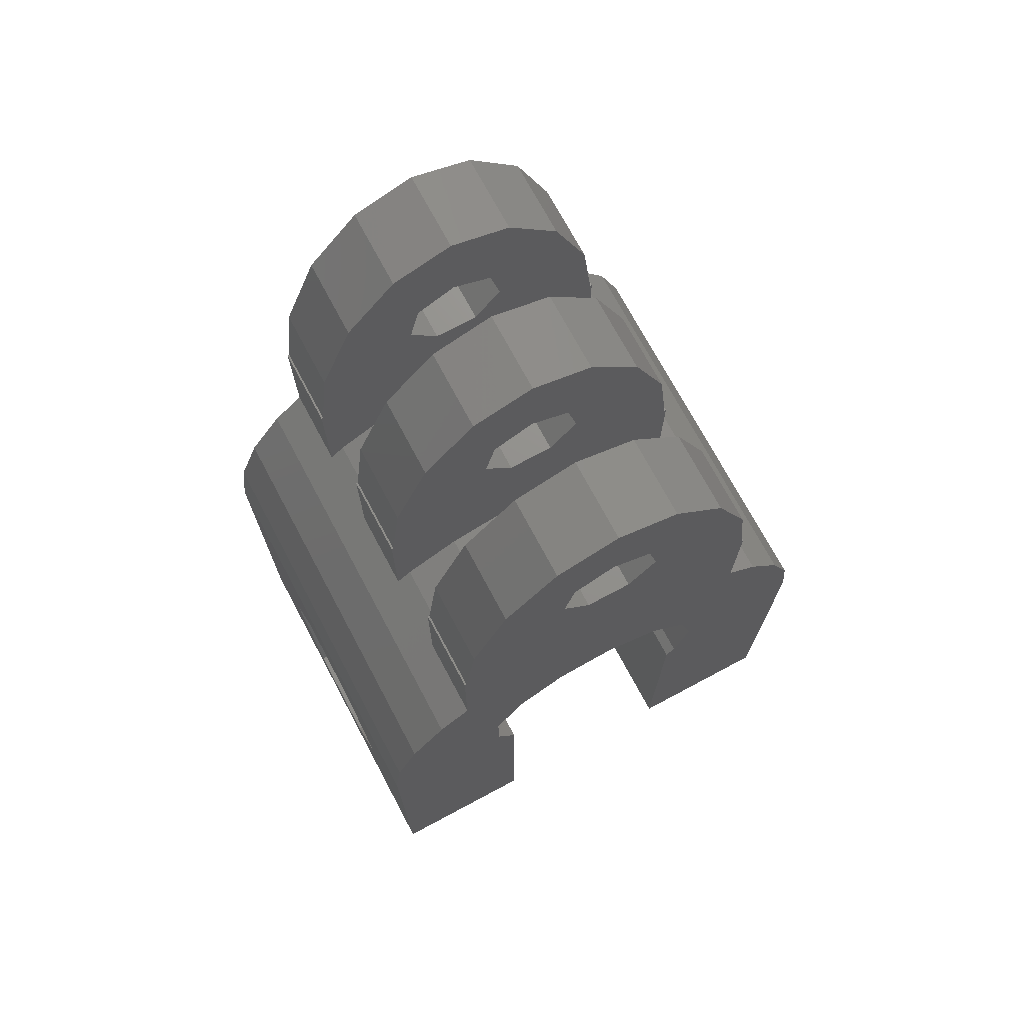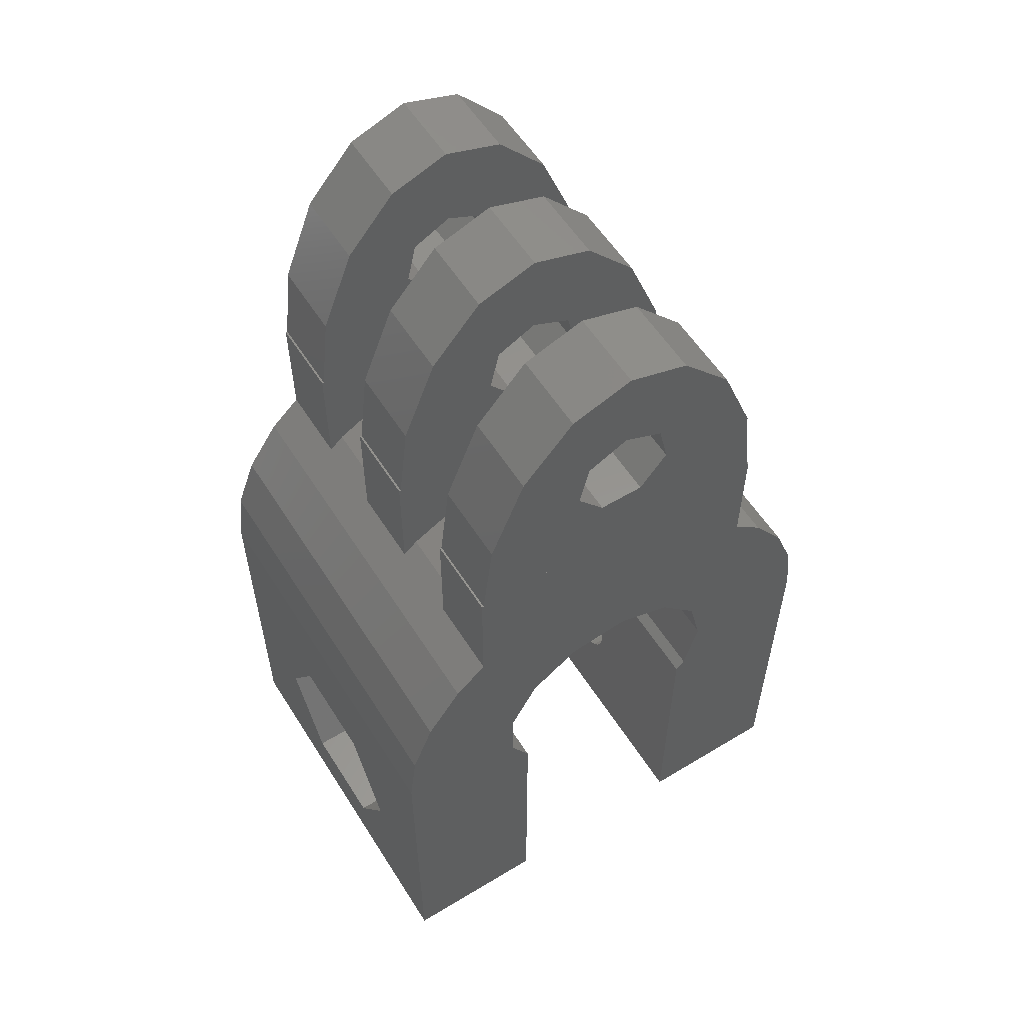
<metadata>
{"format":"stl","ext":"stl","renderer":"f3d","projection":"perspective","resolution":1024,"background":"white","views":[{"elev":72.4,"azim":-28.1,"up":"+Z"},{"elev":57.3,"azim":-32.1,"up":"+Z"}]}
</metadata>
<code>
# stl→obj: 369 verts, 754 faces
v -8 9.599 -7
v -8 12.5 -12
v -8 7.924 -9.9
v -8 7.924 -4.1
v -8 0 0
v -8 12.5 -2.776e-15
v -8 -2.665e-15 -12
v -8 2.901 -7
v -8 4.576 -9.9
v -8 4.576 -4.1
v -3.25 -2.665e-15 -12
v -3.884 -2.126e-16 -0.9573
v -3.25 -4.807e-16 -2.165
v -3.884 2.126e-16 0.9573
v -2.994 5.89e-16 2.652
v -1.418 8.305e-16 3.74
v -5 8.882e-16 4
v 0.4821 8.817e-16 3.971
v 7.768 4.251e-16 1.915
v 2.272 7.31e-16 3.292
v 8 0 0
v 3.542 4.128e-16 1.859
v 8 -2.665e-15 -12
v 4 0 0
v 3.25 -2.665e-15 -12
v 3.542 -4.128e-16 -1.859
v 7.084 8.255e-16 3.718
v 5 8.882e-16 4
v 5.988 1.178e-15 5.305
v -5 1.372e-15 6.18
v -5.988 1.178e-15 5.305
v -7.084 8.255e-16 3.718
v -7.768 4.251e-16 1.915
v 3.25 -4.859e-16 -2.188
v 5 1.372e-15 6.18
v -3.25 12.5 -12
v -7.768 12.5 1.915
v -7.084 12.5 3.718
v -5.988 12.5 5.305
v -4.545 12.5 6.584
v -2.994 12.5 2.652
v -2.837 12.5 7.48
v -1.418 12.5 3.74
v -0.9643 12.5 7.942
v 0.9643 12.5 7.942
v 0.4821 12.5 3.971
v 2.837 12.5 7.48
v 2.272 12.5 3.292
v 4.545 12.5 6.584
v 3.542 12.5 1.859
v 5.988 12.5 5.305
v 4 12.5 -2.776e-15
v 7.084 12.5 3.718
v 3.542 12.5 -1.859
v 7.768 12.5 1.915
v 3.25 12.5 -12
v 8 12.5 -2.776e-15
v 8 12.5 -12
v 3.25 12.5 -2.188
v -3.884 12.5 0.9573
v -3.25 12.5 -2.165
v -3.884 12.5 -0.9573
v -6.01 4.576 -9.9
v -6.01 2.901 -7
v -6.01 4.576 -4.1
v -6.01 7.924 -4.1
v -6.01 9.599 -7
v -6.01 7.924 -9.9
v -5 5 6.18
v -5 2.5 6.18
v -5 7.5 6.18
v -4.545 2.5 6.584
v -4.545 7.5 6.584
v -5 10 6.18
v -4.545 10 6.584
v -5 12.5 6.18
v -4.545 5 6.584
v -5 0 4
v -5 0 10
v -5 1.11e-15 9.5
v -5 2.5 10
v -5 2.5 9.5
v 5 0 4
v 5 0 10
v 5 2.5 6.18
v 5 2.5 10
v 4.545 5 6.584
v 4.545 2.5 6.584
v 5 12.5 6.18
v 5 10 6.18
v 4.545 7.5 6.584
v 5 7.5 6.18
v 5 5 6.18
v 4.545 10 6.584
v 8 6.562 -8.569
v 8 4.681 -7.312
v 8 6.862 -8.478
v 8 4.65 -7
v 8 4.681 -6.688
v 8 4.772 -6.388
v 8 7.381 -8.131
v 8 7.139 -8.33
v 8 4.92 -6.111
v 8 5.119 -5.869
v 8 5.361 -5.67
v 8 7.58 -6.111
v 8 7.728 -6.388
v 8 5.638 -5.522
v 8 7.58 -7.889
v 8 5.938 -5.431
v 8 6.25 -5.4
v 8 7.85 -7
v 8 7.819 -7.312
v 8 6.562 -5.431
v 8 7.819 -6.688
v 8 6.862 -5.522
v 8 7.139 -5.67
v 8 7.381 -5.869
v 8 6.25 -8.6
v 8 5.938 -8.569
v 8 5.638 -8.478
v 8 5.361 -8.33
v 8 5.119 -8.131
v 8 4.92 -7.889
v 8 4.772 -7.612
v 8 7.728 -7.612
v 3.25 6.562 -5.431
v 3.25 6.862 -5.522
v 3.25 5.638 -8.478
v 3.25 7.58 -7.889
v 3.25 7.381 -8.131
v 3.25 4.681 -7.312
v 3.25 6.862 -8.478
v 3.25 6.562 -8.569
v 3.25 4.772 -7.612
v 3.25 6.25 -8.6
v 3.25 4.92 -7.889
v 3.25 5.119 -8.131
v 3.25 5.938 -8.569
v 3.25 5.361 -8.33
v 3.25 4.772 -6.388
v 3.25 4.92 -6.111
v 3.25 7.139 -8.33
v 3.25 7.728 -7.612
v 3.25 7.819 -7.312
v 3.25 7.85 -7
v 3.25 7.819 -6.688
v 3.25 7.728 -6.388
v 3.25 7.58 -6.111
v 3.25 7.381 -5.869
v 3.25 7.139 -5.67
v 3.25 6.25 -5.4
v 3.25 5.938 -5.431
v 3.25 5.638 -5.522
v 3.25 5.361 -5.67
v 3.25 5.119 -5.869
v 3.25 4.681 -6.688
v 3.25 4.65 -7
v -3.25 5.638 -5.522
v -3.25 5.938 -5.431
v -3.25 4.65 -7
v -3.25 4.681 -6.688
v -3.25 4.772 -6.388
v -3.25 4.92 -6.111
v -3.25 5.119 -5.869
v -3.25 5.361 -5.67
v -3.25 6.25 -5.4
v -3.25 7.58 -6.111
v -3.25 7.728 -6.388
v -3.25 6.562 -5.431
v -3.25 6.862 -5.522
v -3.25 7.139 -5.67
v -3.25 7.381 -5.869
v -3.25 7.819 -6.688
v -3.25 7.85 -7
v -3.25 7.819 -7.312
v -3.25 7.728 -7.612
v -3.25 7.139 -8.33
v -3.25 6.862 -8.478
v -3.25 7.58 -7.889
v -3.25 6.562 -8.569
v -3.25 6.25 -8.6
v -3.25 5.938 -8.569
v -3.25 5.638 -8.478
v -3.25 5.361 -8.33
v -3.25 5.119 -8.131
v -3.25 4.92 -7.889
v -3.25 4.772 -7.612
v -3.25 4.681 -7.312
v -3.25 7.381 -8.131
v -6.01 5.361 -5.67
v -6.01 7.139 -5.67
v -6.01 5.638 -5.522
v -6.01 7.85 -7
v -6.01 7.819 -6.688
v -6.01 5.938 -5.431
v -6.01 6.25 -5.4
v -6.01 7.728 -6.388
v -6.01 6.562 -5.431
v -6.01 7.58 -6.111
v -6.01 7.381 -5.869
v -6.01 6.862 -5.522
v -6.01 5.119 -5.869
v -6.01 5.938 -8.569
v -6.01 5.638 -8.478
v -6.01 4.92 -6.111
v -6.01 4.772 -6.388
v -6.01 4.681 -6.688
v -6.01 4.65 -7
v -6.01 4.681 -7.312
v -6.01 4.772 -7.612
v -6.01 4.92 -7.889
v -6.01 5.119 -8.131
v -6.01 5.361 -8.33
v -6.01 6.25 -8.6
v -6.01 6.562 -8.569
v -6.01 6.862 -8.478
v -6.01 7.139 -8.33
v -6.01 7.381 -8.131
v -6.01 7.58 -7.889
v -6.01 7.728 -7.612
v -6.01 7.819 -7.312
v -4.824 12.5 8
v -5 12.5 9.5
v 0 12.5 8
v -2.734e-16 12.5 10
v 5 12.5 10
v -5 10 9.5
v -5 10 10
v -5 12.5 10
v -2.837 10 7.48
v -0.9643 10 7.942
v -5.551e-16 10 8
v -8.285e-16 10 10
v 5 10 10
v 5 10 9.5
v 4.824 10 8
v 0.9643 10 7.942
v 4.941 10 10
v 2.837 10 7.48
v -2.837 7.5 7.48
v -4.824 7.5 8
v -5 7.5 9.5
v -0.9643 7.5 7.942
v 0 7.5 8
v 0.9643 7.5 7.942
v -2.734e-16 7.5 10
v 5 7.5 10
v 2.837 7.5 7.48
v -5 5 9.5
v -5 5 10
v -5 7.5 10
v -2.837 5 7.48
v -0.9643 5 7.942
v -5.551e-16 5 8
v -8.285e-16 5 10
v 5 5 10
v 5 5 9.5
v 4.824 5 8
v 0.9643 5 7.942
v 4.941 5 10
v 2.837 5 7.48
v -2.837 2.5 7.48
v -4.824 2.5 8
v -0.9643 2.5 7.942
v 0 2.5 8
v 0.9643 2.5 7.942
v -2.734e-16 2.5 10
v 2.837 2.5 7.48
v -4.941 2.5 10
v -4.941 1.097e-15 10
v -4.619 1.026e-15 12.75
v -4.619 2.5 12.75
v -8.285e-16 0 10
v -5.551e-16 0 8
v 5 0 9.5
v 4.941 0 10
v 4.824 0 8
v 4.941 2.5 10
v 4.941 12.5 10
v -4.619 12.5 12.75
v -3.536 12.5 15.51
v -1.913 12.5 17.35
v -1.367e-15 12.5 18
v -1.251 12.5 14.5
v 1.913 12.5 17.35
v 1.251 12.5 14.5
v 3.536 12.5 15.51
v 0.6942 12.5 12.06
v 4.619 12.5 12.75
v -0.6942 12.5 12.06
v -1.56 12.5 13.14
v -9.707e-16 12.5 15.1
v 1.56 12.5 13.14
v -4.941 12.5 10
v -4.941 10 10
v -4.619 10 12.75
v -1.526e-15 10 15.1
v 1.251 10 14.5
v 3.536 10 15.51
v -1.251 10 14.5
v 1.913 10 17.35
v -1.922e-15 10 18
v -1.913 10 17.35
v -3.536 10 15.51
v 1.56 10 13.14
v 0.6942 10 12.06
v 4.619 10 12.75
v -1.56 10 13.14
v -0.6942 10 12.06
v 4.941 7.5 10
v -4.619 7.5 12.75
v -3.536 7.5 15.51
v -1.913 7.5 17.35
v -1.367e-15 7.5 18
v -1.251 7.5 14.5
v 1.913 7.5 17.35
v 1.251 7.5 14.5
v 3.536 7.5 15.51
v 0.6942 7.5 12.06
v 4.619 7.5 12.75
v -0.6942 7.5 12.06
v -1.56 7.5 13.14
v -9.707e-16 7.5 15.1
v 1.56 7.5 13.14
v -4.941 7.5 10
v -4.941 5 10
v -4.619 5 12.75
v -1.526e-15 5 15.1
v 1.251 5 14.5
v 3.536 5 15.51
v -1.251 5 14.5
v 1.913 5 17.35
v -1.922e-15 5 18
v -1.913 5 17.35
v -3.536 5 15.51
v 1.56 5 13.14
v 0.6942 5 12.06
v 4.619 5 12.75
v -1.56 5 13.14
v -0.6942 5 12.06
v -3.536 2.5 15.51
v -1.913 2.5 17.35
v -1.367e-15 2.5 18
v -1.251 2.5 14.5
v 1.913 2.5 17.35
v 1.251 2.5 14.5
v 3.536 2.5 15.51
v 0.6942 2.5 12.06
v 4.619 2.5 12.75
v -0.6942 2.5 12.06
v -1.56 2.5 13.14
v -9.707e-16 2.5 15.1
v 1.56 2.5 13.14
v -3.536 7.85e-16 15.51
v 4.824 -1.071e-15 8
v 5 -1.11e-15 9.5
v -1.526e-15 0 15.1
v 1.251 -2.778e-16 14.5
v 3.536 -7.85e-16 15.51
v -1.251 2.778e-16 14.5
v 1.913 -4.249e-16 17.35
v -1.922e-15 0 18
v -1.913 4.249e-16 17.35
v 1.56 -3.464e-16 13.14
v 0.6942 -1.541e-16 12.06
v 4.619 -1.026e-15 12.75
v -1.56 3.464e-16 13.14
v -0.6942 1.541e-16 12.06
f 1 2 3
f 4 5 6
f 7 5 8
f 7 8 9
f 7 9 2
f 9 3 2
f 2 1 6
f 1 4 6
f 10 5 4
f 8 5 10
f 5 7 11
f 12 5 13
f 13 5 11
f 14 5 12
f 15 5 14
f 16 5 15
f 17 5 16
f 18 17 16
f 19 18 20
f 21 20 22
f 23 22 24
f 25 24 26
f 23 24 25
f 21 22 23
f 19 20 21
f 27 18 19
f 28 18 27
f 28 17 18
f 29 28 27
f 30 5 17
f 31 5 30
f 32 5 31
f 33 5 32
f 34 25 26
f 35 28 29
f 7 2 11
f 11 2 36
f 2 6 36
f 36 6 37
f 36 37 38
f 36 38 39
f 36 39 40
f 41 40 42
f 43 44 45
f 46 45 47
f 48 47 49
f 50 49 51
f 52 51 53
f 54 53 55
f 56 57 58
f 52 53 54
f 59 54 55
f 50 51 52
f 48 49 50
f 46 47 48
f 41 44 43
f 43 45 46
f 41 42 44
f 60 40 41
f 61 36 62
f 62 40 60
f 36 40 62
f 59 55 57
f 59 57 56
f 5 33 6
f 6 33 37
f 63 9 64
f 64 9 8
f 65 64 10
f 10 64 8
f 66 65 4
f 4 65 10
f 1 67 66
f 4 1 66
f 68 67 1
f 3 68 1
f 63 68 3
f 9 63 3
f 33 32 37
f 37 32 38
f 32 31 38
f 38 31 39
f 39 31 30
f 69 39 70
f 70 39 30
f 69 71 39
f 72 69 70
f 73 39 71
f 74 39 73
f 75 74 73
f 40 39 76
f 74 76 39
f 77 69 72
f 78 79 17
f 80 79 81
f 17 79 80
f 82 30 80
f 30 82 70
f 17 80 30
f 80 81 82
f 78 17 83
f 83 17 28
f 84 83 28
f 85 84 35
f 35 84 28
f 86 84 85
f 87 88 85
f 29 87 85
f 35 29 85
f 51 49 89
f 51 89 90
f 91 92 90
f 51 90 92
f 29 93 87
f 29 51 93
f 92 93 51
f 90 94 91
f 51 29 27
f 53 51 27
f 53 27 19
f 55 53 19
f 55 19 21
f 57 55 21
f 95 23 58
f 21 23 96
f 97 95 58
f 21 96 98
f 21 98 99
f 21 99 100
f 101 102 58
f 21 100 103
f 102 97 58
f 21 103 104
f 21 104 105
f 106 107 58
f 21 105 108
f 109 101 58
f 57 21 110
f 57 110 111
f 112 113 58
f 57 111 114
f 115 112 58
f 57 114 116
f 107 115 58
f 57 116 117
f 57 118 58
f 57 117 118
f 118 106 58
f 119 23 95
f 120 23 119
f 121 23 120
f 122 23 121
f 123 23 122
f 124 23 123
f 125 23 124
f 96 23 125
f 126 109 58
f 108 110 21
f 113 126 58
f 25 56 23
f 23 56 58
f 127 34 128
f 129 56 25
f 130 56 131
f 34 132 25
f 133 56 134
f 132 135 25
f 134 56 136
f 135 137 25
f 137 138 25
f 136 56 139
f 138 140 25
f 140 129 25
f 141 34 142
f 143 56 133
f 131 56 143
f 59 56 130
f 59 130 144
f 59 144 145
f 59 145 146
f 59 146 147
f 59 147 148
f 59 148 149
f 59 149 150
f 59 150 151
f 59 151 128
f 59 128 34
f 152 34 127
f 153 34 152
f 154 34 153
f 155 34 154
f 156 34 155
f 142 34 156
f 157 34 141
f 34 157 158
f 34 158 132
f 139 56 129
f 54 59 26
f 26 59 34
f 52 54 24
f 24 54 26
f 52 24 50
f 50 24 22
f 50 22 48
f 48 22 20
f 48 20 46
f 46 20 18
f 46 18 43
f 43 18 16
f 43 16 41
f 41 16 15
f 60 41 15
f 14 60 15
f 62 60 14
f 12 62 14
f 13 61 62
f 12 13 62
f 159 61 13
f 159 160 61
f 11 161 13
f 161 162 13
f 162 163 13
f 163 164 13
f 165 166 13
f 166 159 13
f 160 167 61
f 168 169 36
f 170 61 167
f 171 61 170
f 172 61 171
f 173 61 172
f 36 61 173
f 169 174 36
f 36 173 168
f 174 175 36
f 175 176 36
f 36 176 177
f 178 179 36
f 36 177 180
f 11 36 179
f 11 179 181
f 11 181 182
f 11 182 183
f 11 183 184
f 11 184 185
f 11 185 186
f 11 186 187
f 11 187 188
f 11 189 161
f 11 188 189
f 190 178 36
f 164 165 13
f 180 190 36
f 63 64 68
f 191 64 65
f 192 65 66
f 68 66 67
f 191 65 193
f 68 194 66
f 194 195 66
f 196 65 197
f 195 198 66
f 197 65 199
f 198 200 66
f 200 201 66
f 202 65 192
f 201 192 66
f 193 65 196
f 203 64 191
f 204 68 205
f 206 64 203
f 207 64 206
f 208 64 207
f 209 64 208
f 210 64 209
f 211 64 210
f 212 64 211
f 213 64 212
f 214 64 213
f 68 64 214
f 68 214 205
f 215 68 204
f 216 68 215
f 217 68 216
f 218 68 217
f 219 68 218
f 68 219 220
f 68 220 221
f 68 221 222
f 68 222 194
f 199 65 202
f 76 223 40
f 76 224 223
f 44 225 45
f 225 226 227
f 49 227 89
f 47 227 49
f 45 227 47
f 225 227 45
f 42 40 223
f 44 42 223
f 225 44 223
f 224 76 228
f 224 229 230
f 74 229 228
f 74 228 76
f 228 229 224
f 229 74 75
f 231 229 75
f 231 232 229
f 233 234 229
f 90 235 236
f 90 237 94
f 90 236 237
f 232 233 229
f 232 238 233
f 239 236 235
f 237 240 94
f 237 238 240
f 237 233 238
f 75 73 241
f 231 75 241
f 71 242 73
f 71 243 242
f 244 245 246
f 245 247 248
f 91 248 92
f 249 248 91
f 246 248 249
f 245 248 246
f 241 73 242
f 244 241 242
f 245 244 242
f 243 71 250
f 243 251 252
f 69 251 250
f 69 250 71
f 250 251 243
f 251 69 77
f 253 251 77
f 253 254 251
f 255 256 251
f 93 257 258
f 93 259 87
f 93 258 259
f 254 255 251
f 254 260 255
f 261 258 257
f 259 262 87
f 259 260 262
f 259 255 260
f 77 72 263
f 253 77 263
f 70 264 72
f 70 82 264
f 265 266 267
f 266 268 86
f 88 86 85
f 269 86 88
f 267 86 269
f 266 86 267
f 263 72 264
f 265 263 264
f 266 265 264
f 270 271 272
f 270 272 273
f 270 273 82
f 270 82 81
f 271 79 274
f 81 79 271
f 271 270 81
f 79 78 83
f 275 79 83
f 275 274 79
f 84 276 83
f 84 277 276
f 278 275 83
f 276 278 83
f 86 268 279
f 277 86 279
f 277 84 86
f 262 269 88
f 87 262 88
f 257 93 92
f 248 257 92
f 240 249 91
f 94 240 91
f 235 90 89
f 227 235 89
f 96 132 98
f 98 132 158
f 125 135 96
f 96 135 132
f 124 137 125
f 125 137 135
f 123 138 124
f 124 138 137
f 123 122 140
f 138 123 140
f 122 121 129
f 140 122 129
f 121 120 139
f 129 121 139
f 120 119 136
f 139 120 136
f 119 95 134
f 136 119 134
f 95 97 133
f 134 95 133
f 97 102 143
f 133 97 143
f 102 101 131
f 143 102 131
f 101 109 130
f 131 101 130
f 109 126 144
f 130 109 144
f 126 113 145
f 144 126 145
f 113 112 146
f 145 113 146
f 146 112 115
f 147 146 115
f 147 115 107
f 148 147 107
f 148 107 106
f 149 148 106
f 149 106 118
f 150 149 118
f 118 117 150
f 150 117 151
f 117 116 151
f 151 116 128
f 116 114 128
f 128 114 127
f 114 111 127
f 127 111 152
f 111 110 152
f 152 110 153
f 110 108 153
f 153 108 154
f 108 105 154
f 154 105 155
f 105 104 155
f 155 104 156
f 104 103 156
f 156 103 142
f 103 100 142
f 142 100 141
f 100 99 141
f 141 99 157
f 99 98 157
f 157 98 158
f 161 189 209
f 209 189 210
f 161 209 162
f 162 209 208
f 189 188 210
f 210 188 211
f 188 187 211
f 211 187 212
f 187 186 212
f 212 186 213
f 213 186 185
f 214 213 185
f 214 185 184
f 205 214 184
f 205 184 183
f 204 205 183
f 204 183 182
f 215 204 182
f 215 182 181
f 216 215 181
f 216 181 179
f 217 216 179
f 217 179 178
f 218 217 178
f 218 178 190
f 219 218 190
f 219 190 180
f 220 219 180
f 220 180 177
f 221 220 177
f 221 177 176
f 222 221 176
f 222 176 175
f 194 222 175
f 175 174 195
f 194 175 195
f 174 169 198
f 195 174 198
f 169 168 200
f 198 169 200
f 168 173 201
f 200 168 201
f 172 192 173
f 173 192 201
f 171 202 172
f 172 202 192
f 170 199 171
f 171 199 202
f 167 197 170
f 170 197 199
f 160 196 167
f 167 196 197
f 159 193 160
f 160 193 196
f 166 191 159
f 159 191 193
f 165 203 166
f 166 203 191
f 164 206 165
f 165 206 203
f 163 207 164
f 164 207 206
f 162 208 163
f 163 208 207
f 227 226 280
f 239 227 280
f 239 235 227
f 224 281 223
f 223 281 282
f 223 282 283
f 223 283 284
f 285 284 286
f 287 286 288
f 289 288 290
f 226 290 280
f 223 290 226
f 291 223 292
f 223 284 285
f 293 285 286
f 223 285 292
f 289 223 291
f 294 288 289
f 223 289 290
f 287 288 294
f 293 286 287
f 225 223 226
f 295 296 297
f 295 297 281
f 295 281 224
f 295 224 230
f 296 229 234
f 230 229 296
f 296 295 230
f 297 296 234
f 237 297 234
f 233 237 234
f 237 236 297
f 298 299 300
f 301 302 297
f 302 303 297
f 303 304 297
f 304 305 297
f 298 302 301
f 299 306 300
f 300 302 298
f 306 307 308
f 308 300 306
f 309 301 297
f 236 308 307
f 236 310 297
f 236 307 310
f 310 309 297
f 239 308 236
f 239 280 290
f 290 308 239
f 238 246 249
f 240 238 249
f 232 244 246
f 238 232 246
f 231 241 244
f 232 231 244
f 248 247 311
f 261 248 311
f 261 257 248
f 243 312 242
f 242 312 313
f 242 313 314
f 242 314 315
f 316 315 317
f 318 317 319
f 320 319 321
f 247 321 311
f 242 321 247
f 322 242 323
f 242 315 316
f 324 316 317
f 242 316 323
f 320 242 322
f 325 319 320
f 242 320 321
f 318 319 325
f 324 317 318
f 245 242 247
f 326 327 328
f 326 328 312
f 326 312 243
f 326 243 252
f 327 251 256
f 252 251 327
f 327 326 252
f 328 327 256
f 259 328 256
f 255 259 256
f 259 258 328
f 329 330 331
f 332 333 328
f 333 334 328
f 334 335 328
f 335 336 328
f 329 333 332
f 330 337 331
f 331 333 329
f 337 338 339
f 339 331 337
f 340 332 328
f 258 339 338
f 258 341 328
f 258 338 341
f 341 340 328
f 261 339 258
f 261 311 321
f 321 339 261
f 260 267 269
f 262 260 269
f 254 265 267
f 260 254 267
f 253 263 265
f 254 253 265
f 82 273 264
f 264 273 342
f 264 342 343
f 264 343 344
f 345 344 346
f 347 346 348
f 349 348 350
f 268 350 279
f 264 350 268
f 351 264 352
f 264 344 345
f 353 345 346
f 264 345 352
f 349 264 351
f 354 348 349
f 264 349 350
f 347 348 354
f 353 346 347
f 266 264 268
f 272 355 273
f 273 355 342
f 272 271 274
f 356 272 274
f 275 356 274
f 356 357 272
f 358 359 360
f 361 362 272
f 362 363 272
f 363 364 272
f 364 355 272
f 358 362 361
f 359 365 360
f 360 362 358
f 365 366 367
f 367 360 365
f 368 361 272
f 357 367 366
f 357 369 272
f 357 366 369
f 369 368 272
f 278 356 275
f 357 356 278
f 276 357 278
f 277 367 357
f 277 279 350
f 350 367 277
f 276 277 357
f 288 300 308
f 290 288 308
f 286 302 300
f 288 286 300
f 284 303 302
f 286 284 302
f 283 304 303
f 284 283 303
f 305 304 282
f 282 304 283
f 297 305 281
f 281 305 282
f 292 285 301
f 309 292 301
f 293 298 285
f 285 298 301
f 287 299 293
f 293 299 298
f 294 306 287
f 287 306 299
f 294 289 306
f 306 289 307
f 307 289 291
f 310 307 291
f 310 291 292
f 309 310 292
f 319 331 339
f 321 319 339
f 317 333 331
f 319 317 331
f 315 334 333
f 317 315 333
f 314 335 334
f 315 314 334
f 336 335 313
f 313 335 314
f 328 336 312
f 312 336 313
f 323 316 332
f 340 323 332
f 324 329 316
f 316 329 332
f 318 330 324
f 324 330 329
f 325 337 318
f 318 337 330
f 325 320 337
f 337 320 338
f 338 320 322
f 341 338 322
f 341 322 323
f 340 341 323
f 348 360 367
f 350 348 367
f 346 362 360
f 348 346 360
f 344 363 362
f 346 344 362
f 343 364 363
f 344 343 363
f 355 364 342
f 342 364 343
f 352 345 361
f 368 352 361
f 353 358 345
f 345 358 361
f 347 359 353
f 353 359 358
f 354 365 347
f 347 365 359
f 354 349 365
f 365 349 366
f 366 349 351
f 369 366 351
f 369 351 352
f 368 369 352

</code>
